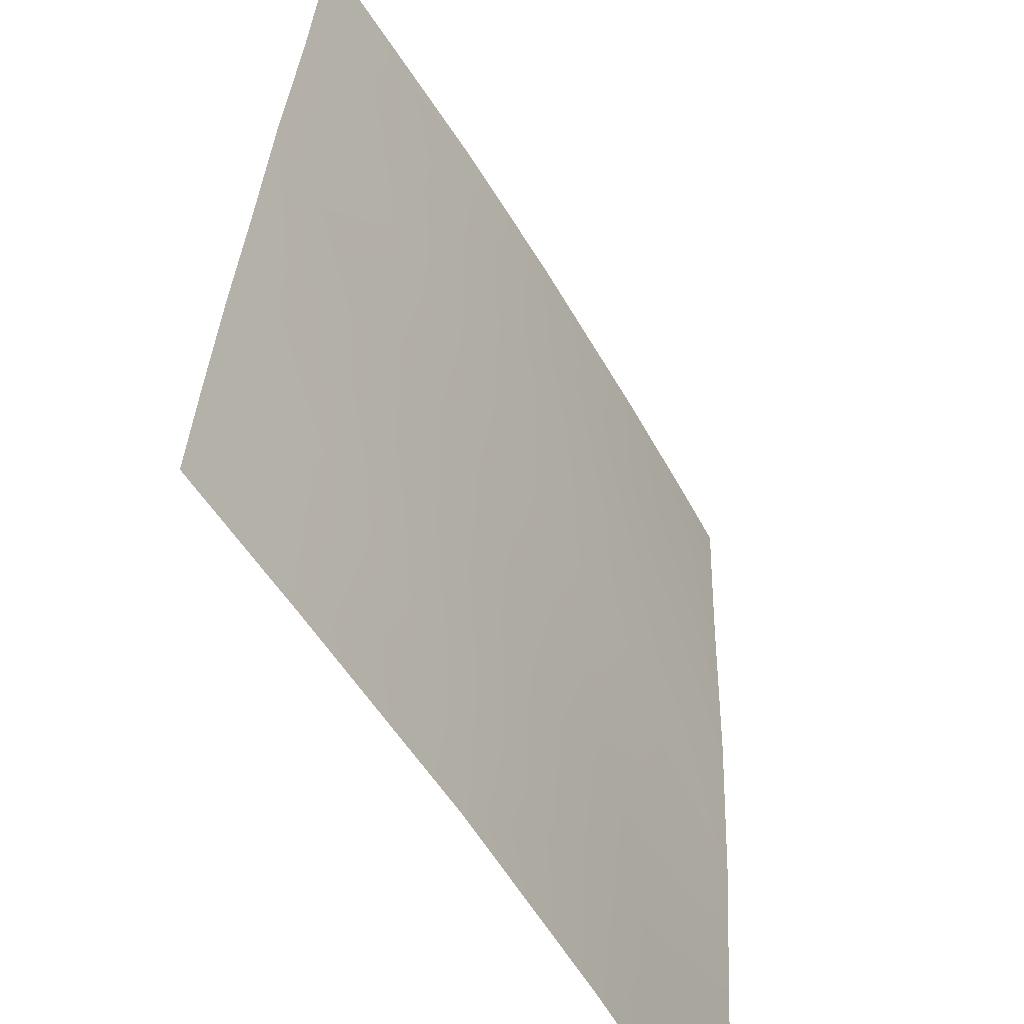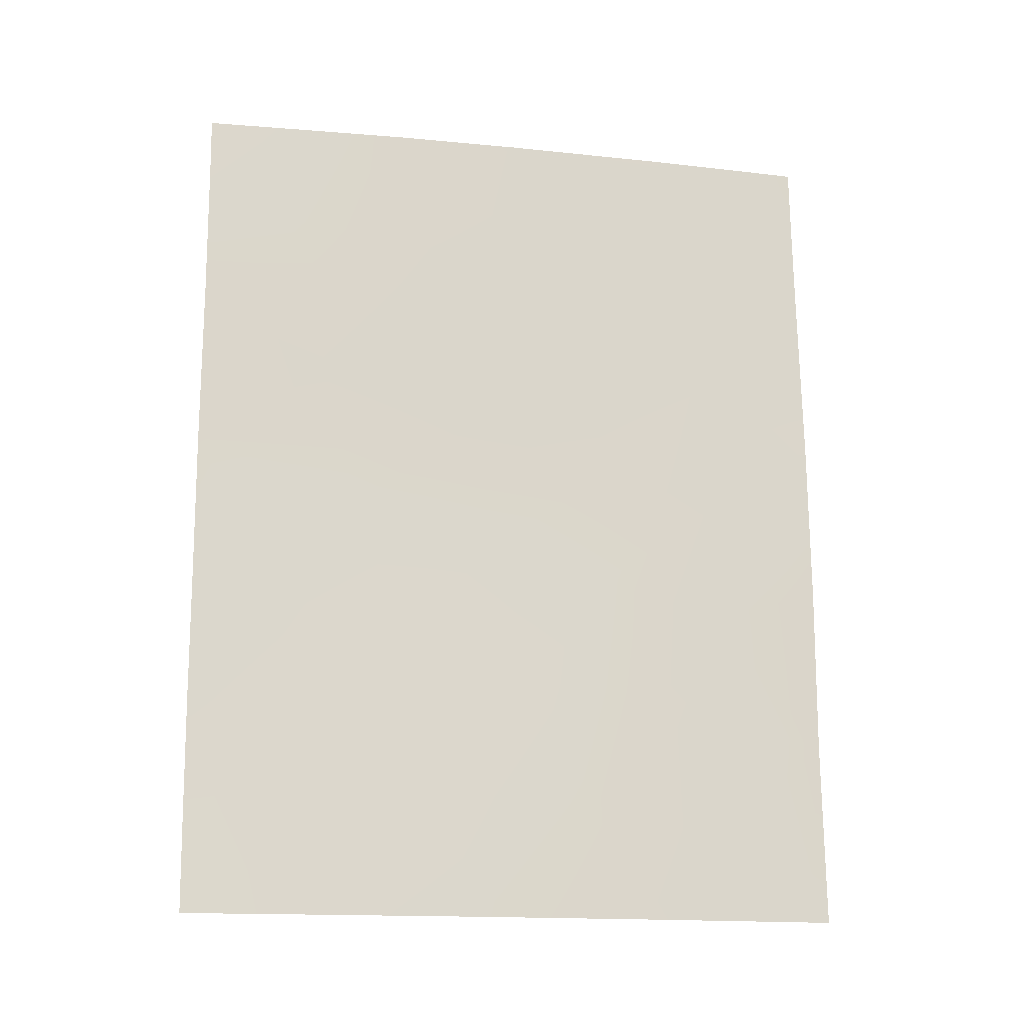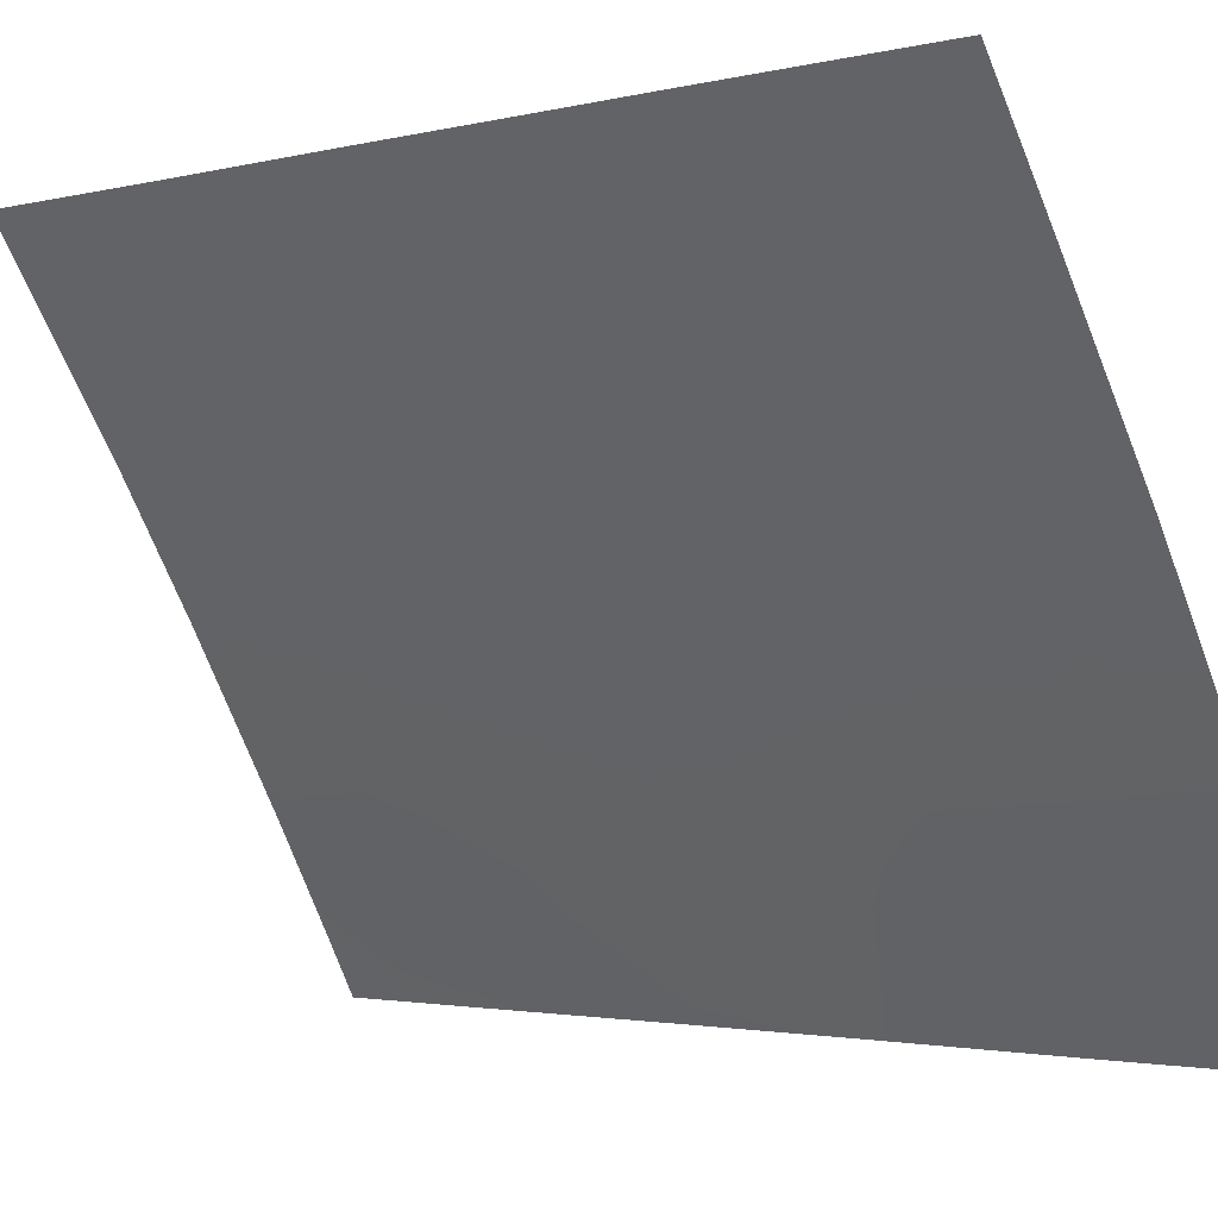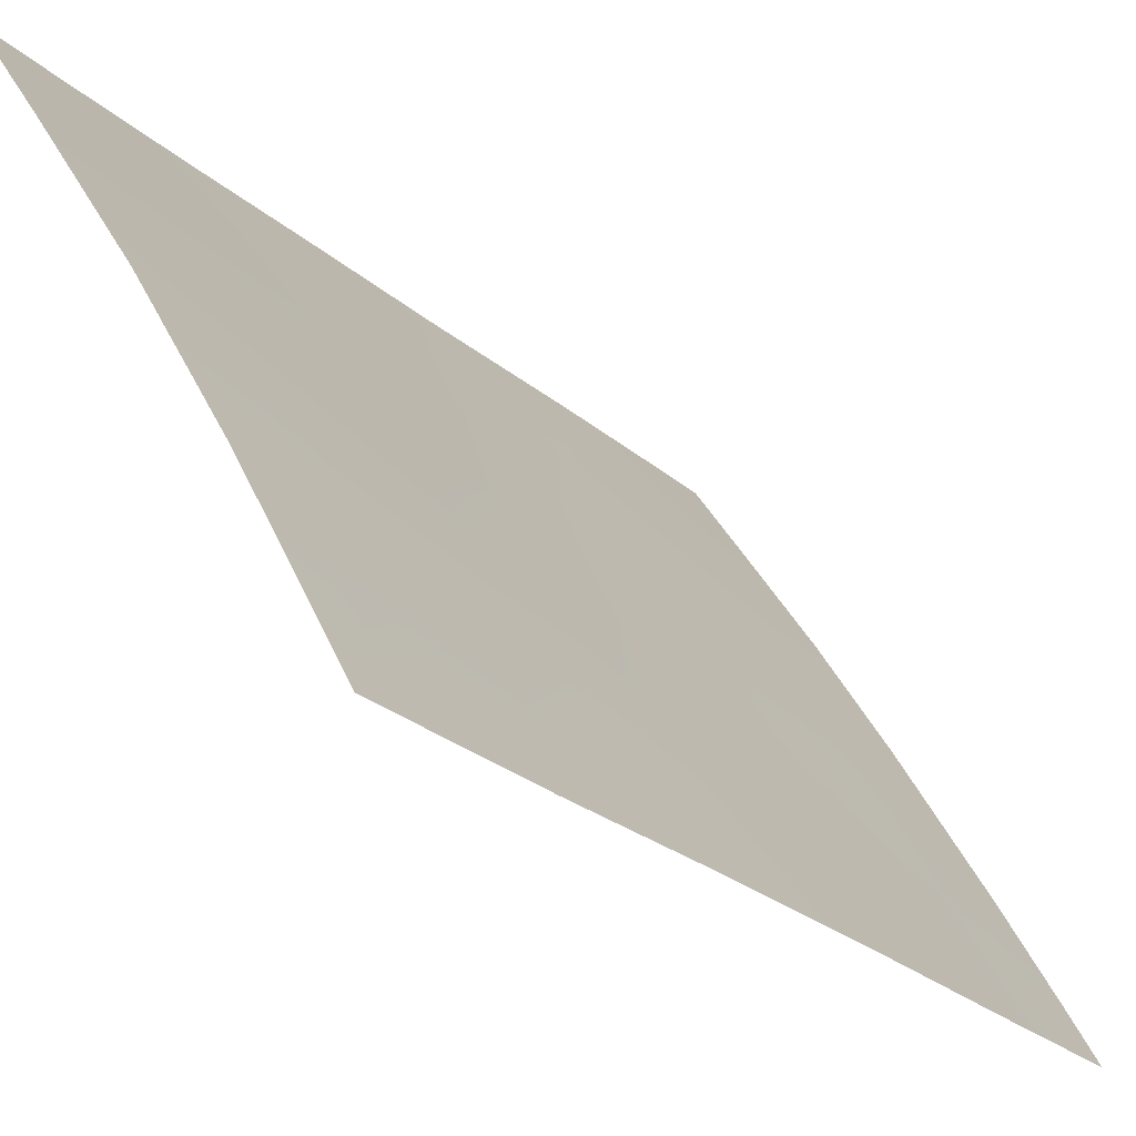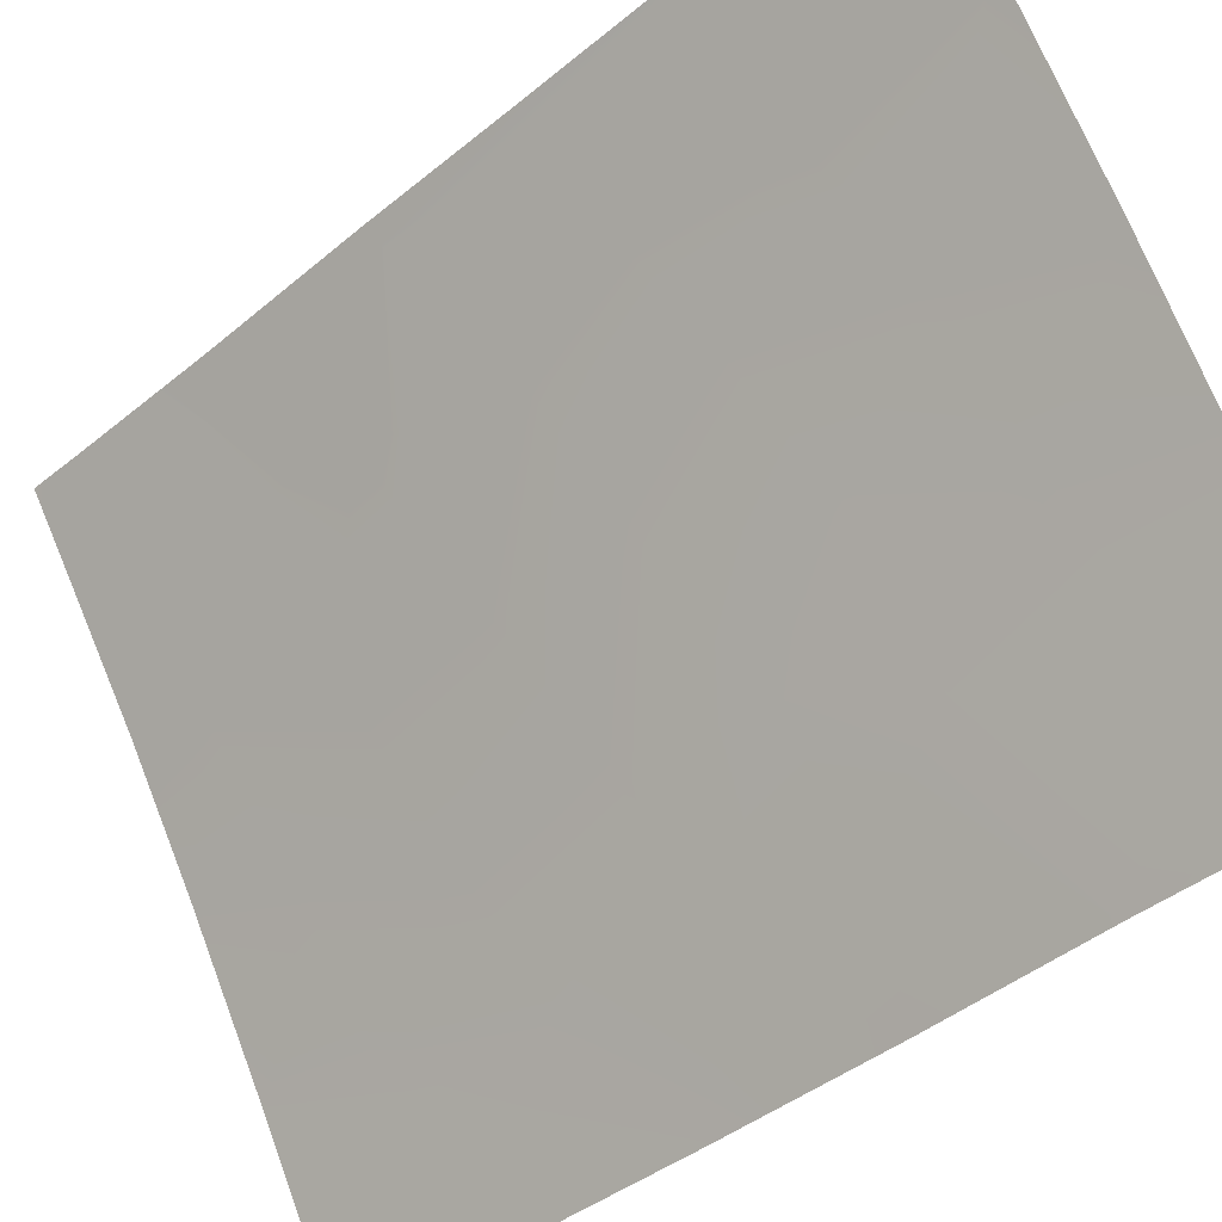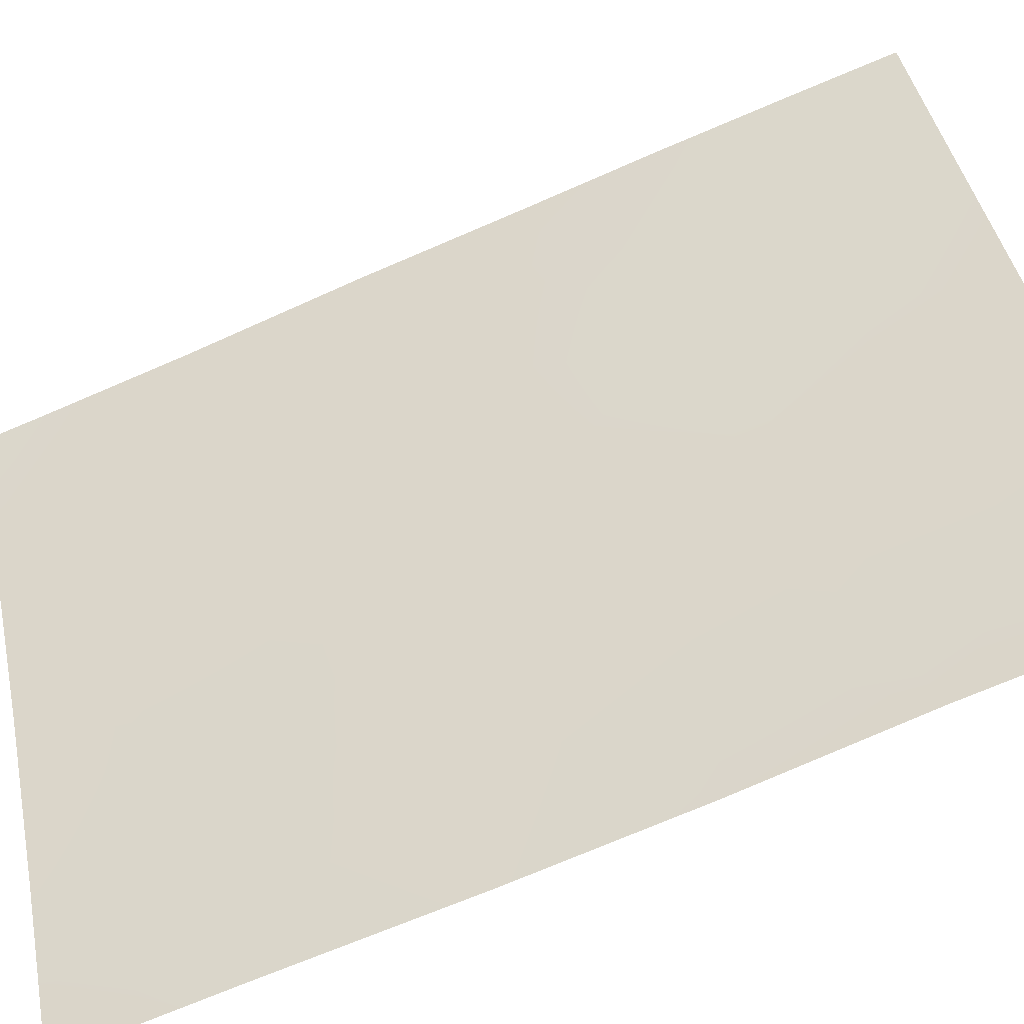
<metadata>
{"format":"obj","ext":"obj","renderer":"f3d","projection":"perspective","resolution":1024,"background":"white","views":[{"elev":31.5,"azim":3.1,"up":"+Z"},{"elev":-16.0,"azim":47.2,"up":"+Y"},{"elev":-2.0,"azim":-46.7,"up":"+Z"},{"elev":-25.4,"azim":36.5,"up":"+Z"},{"elev":-42.6,"azim":-45.1,"up":"+Z"},{"elev":-76.1,"azim":-66.4,"up":"+Z"}]}
</metadata>
<code>
v 66.76 38 92.01
v 66.77 38.01 92
v 66.77 38 92
v 63.52 41.98 97.4
v 61.78 44.91 100
v 66.62 38 92.27
v 63.38 50 97.54
v 65.02 39.6 95.06
v 61.81 41.02 100
v 61.8 42.78 100
v 63.07 43.96 98.06
v 64.33 50 96
v 61.86 38 100
v 65.87 46.22 93.44
v 65.5 50 93.98
v 63.53 48.98 97.31
v 66.6 50 92
v 66.71 45.26 92
v 61.79 47.25 100
v 61.78 49.24 100
v 61.76 50 100
v 65.55 41.27 94.11
v 63.86 39.78 96.96
v 63.77 47.26 96.95
v 65.98 39.2 93.4
v 65.36 38 94.53
v 62.43 42.59 99.06
v 66.72 40.57 92
v 63.98 45.32 96.6
v 64.15 38 96.54
v 62.79 38 98.62
v 65.82 48.43 93.48
v 62.42 50 99.01
v 66.21 50 92.71
v 66.61 49.16 92
v 64.68 48.63 95.43
v 61.84 39.33 100
v 65.93 42.52 93.41
v 66.64 47.86 92
v 64.91 46.77 95.05
v 62.8 46.02 98.47
v 64.59 41.4 95.71
v 66.74 42.91 92
v 65.08 44.61 94.8
v 66.13 38 93.15
v 64.16 43.44 96.32
v 62.64 48.07 98.71
v 66 44.29 93.24
v 62.79 40.51 98.55
v 65.09 42.99 94.82
f 1 2 3
f 1 6 2
f 36 12 15
f 5 11 27
f 41 24 29
f 21 33 20
f 24 40 29
f 46 4 11
f 23 49 4
f 27 11 4
f 38 22 50
f 40 44 29
f 26 8 25
f 12 16 7
f 28 22 38
f 9 10 27
f 27 49 9
f 28 2 6
f 6 25 28
f 33 7 16
f 32 15 34
f 35 34 17
f 10 5 27
f 18 43 48
f 24 47 16
f 11 41 29
f 41 47 24
f 41 19 47
f 24 16 36
f 16 12 36
f 33 47 20
f 39 18 14
f 36 15 32
f 41 11 5
f 19 41 5
f 43 28 38
f 22 25 8
f 38 50 48
f 24 36 40
f 43 38 48
f 22 8 42
f 40 36 32
f 40 32 14
f 25 6 45
f 25 45 26
f 44 48 50
f 42 4 46
f 29 44 46
f 29 46 11
f 37 31 13
f 49 31 37
f 22 28 25
f 26 30 8
f 8 30 23
f 32 34 35
f 39 32 35
f 32 39 14
f 18 48 14
f 16 47 33
f 47 19 20
f 14 48 44
f 40 14 44
f 49 37 9
f 23 4 42
f 49 23 31
f 49 27 4
f 23 30 31
f 42 8 23
f 22 42 50
f 46 50 42
f 44 50 46

</code>
